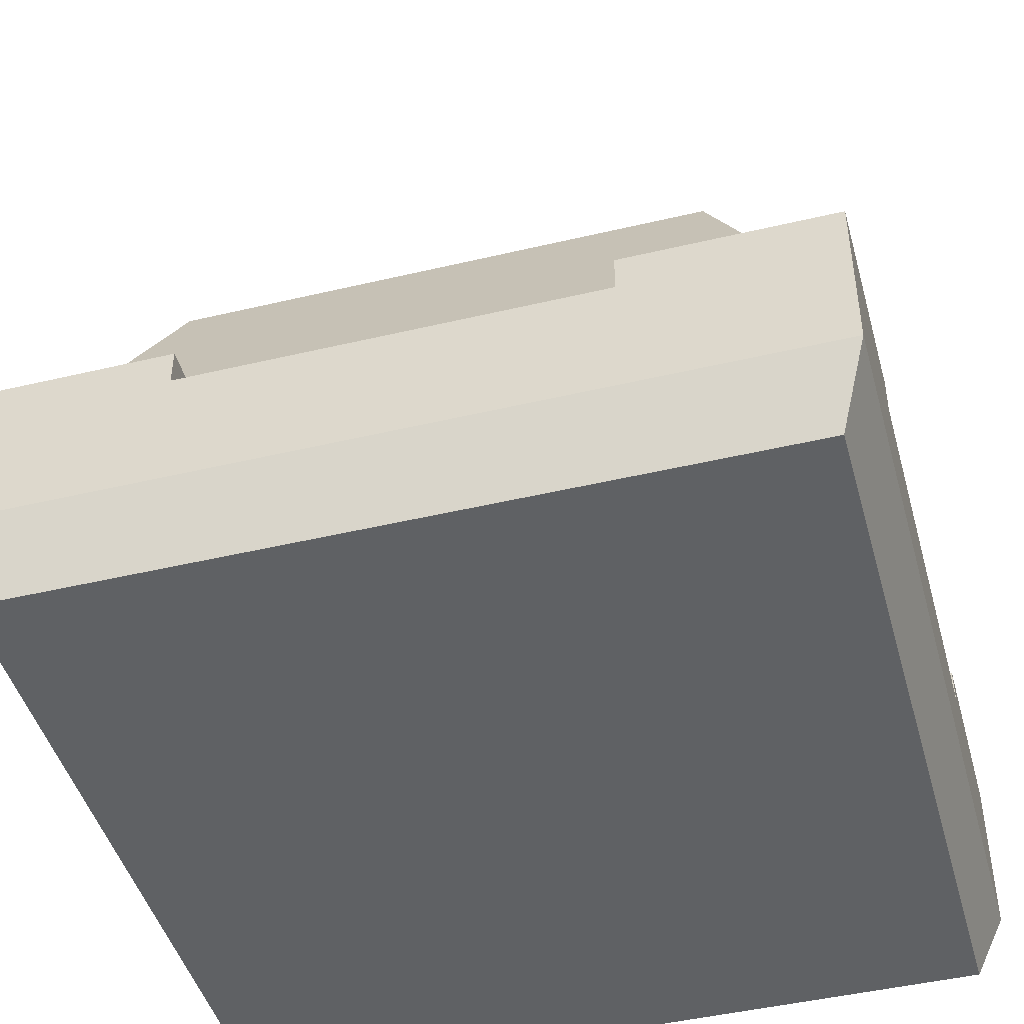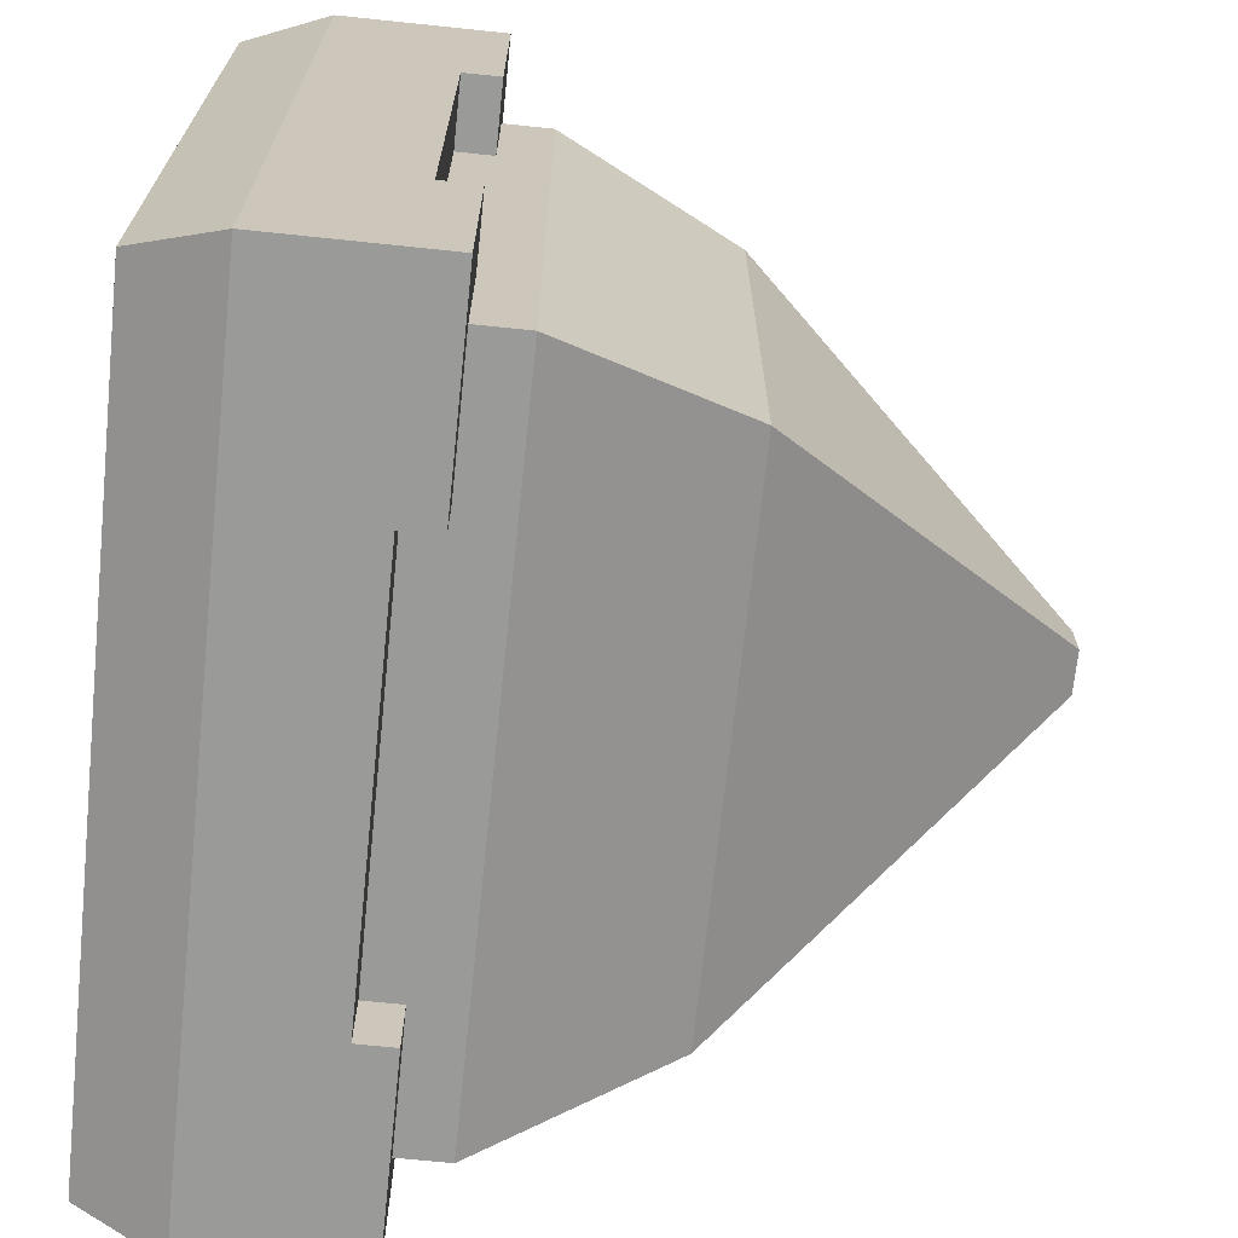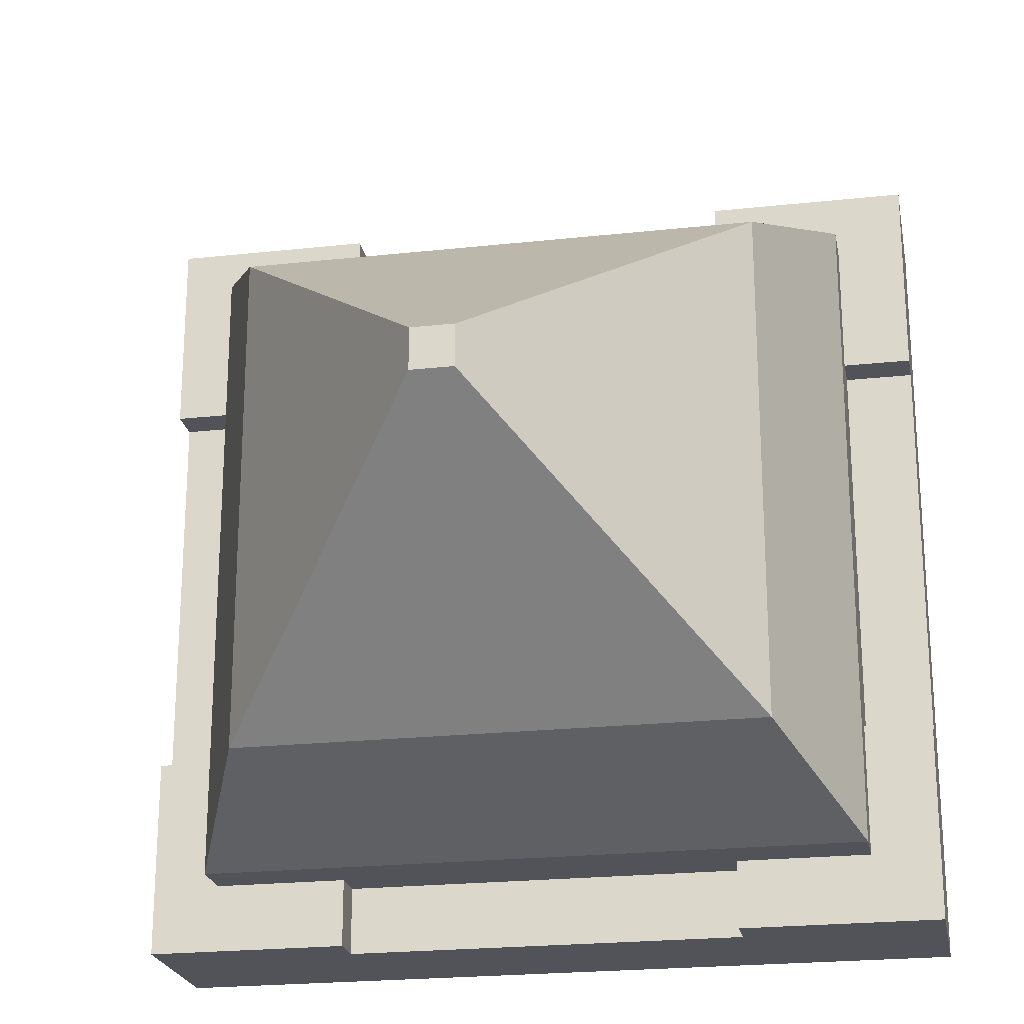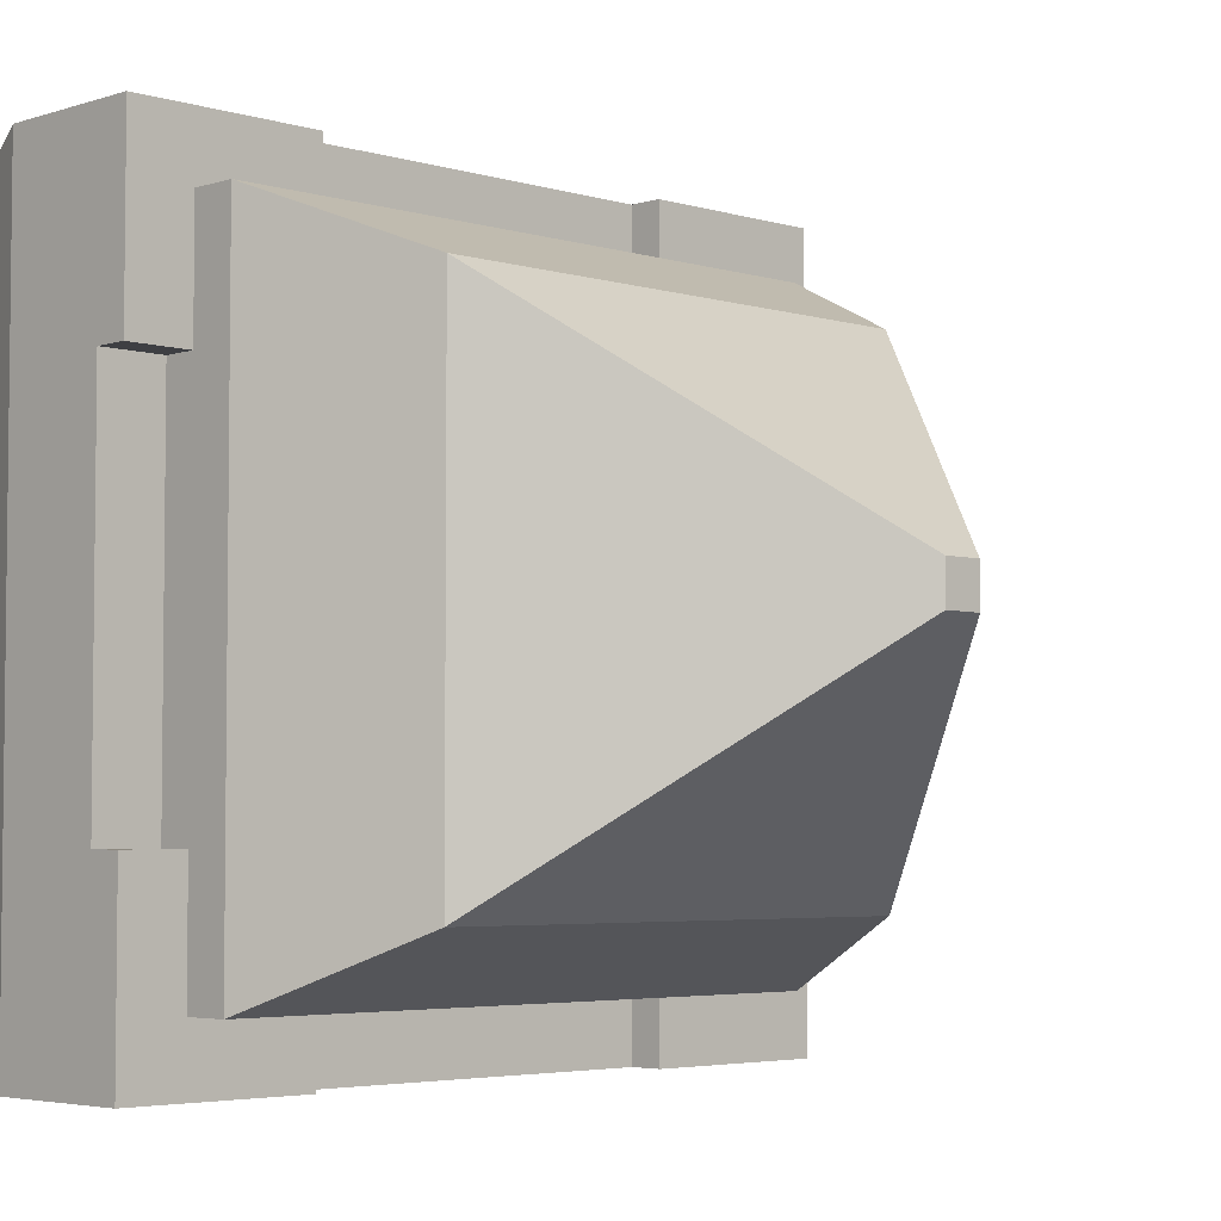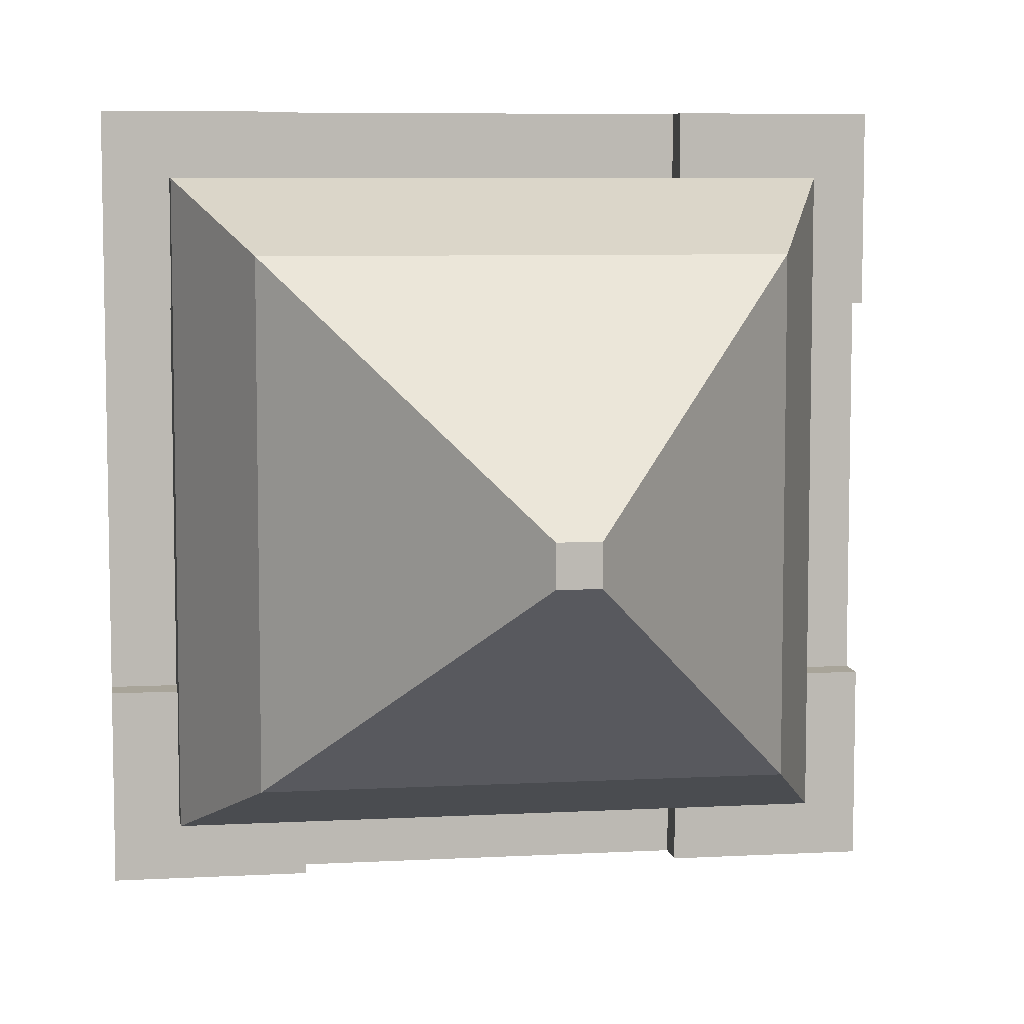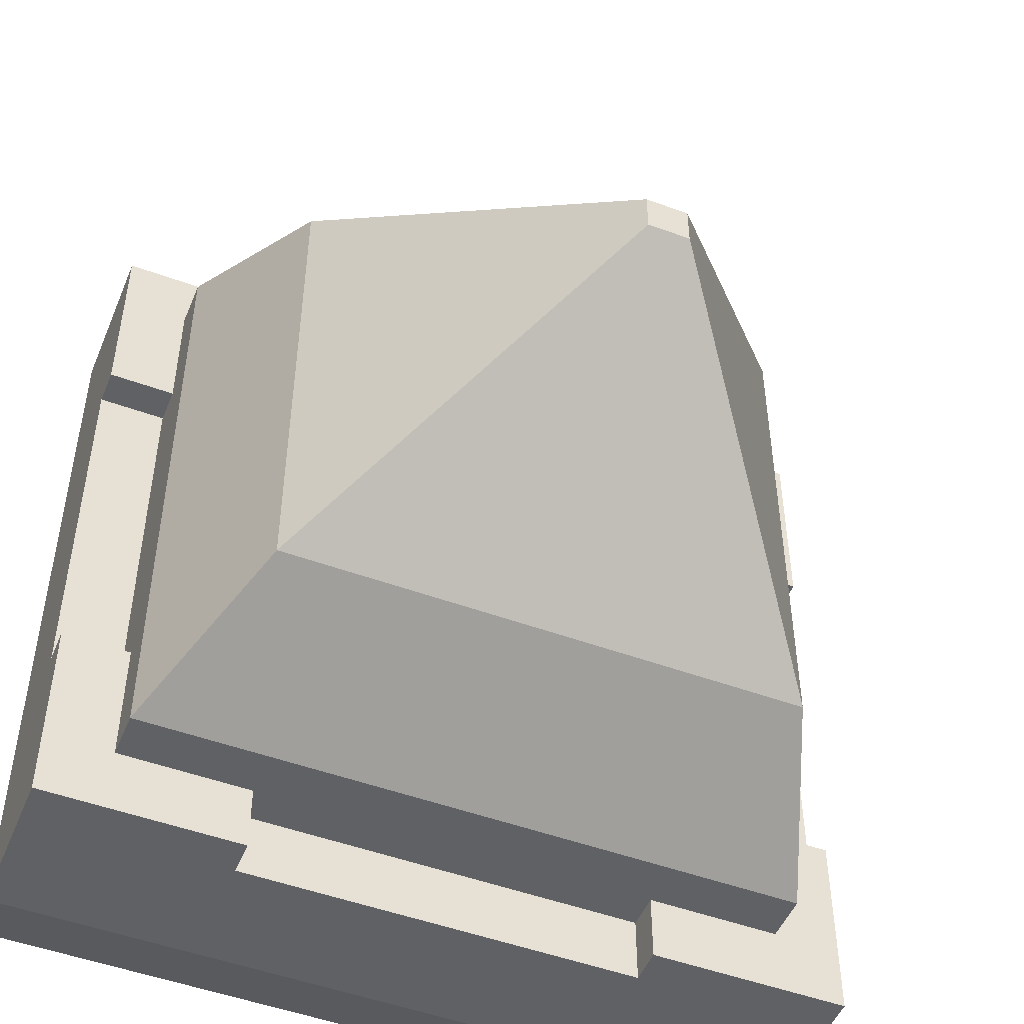
<metadata>
{"format":"obj","ext":"obj","renderer":"f3d","projection":"perspective","resolution":1024,"background":"white","views":[{"elev":-45.6,"azim":15.3,"up":"+Y"},{"elev":-69.2,"azim":84.0,"up":"+Z"},{"elev":-22.7,"azim":-169.4,"up":"+Z"},{"elev":-4.2,"azim":135.6,"up":"+Z"},{"elev":7.1,"azim":171.2,"up":"+Z"},{"elev":-49.7,"azim":157.9,"up":"+Z"}]}
</metadata>
<code>
g towerSquareTopRoofHighDetail
v -10 1 0
v -10 1 10
v -9.65 0 0.35
v -9.65 0 9.65
v 0 1 0
v -0.35 0 0.35
v 0 1 10
v -0.35 0 9.65
v 0 3 7.5
v 0 2.55 7.5
v 0 3 10
v 0 2.55 2.5
v -1.444e-14 3 2.5
v -1.444e-14 3 0
v -2.5 2.55 10
v -2.5 3 10
v -7.5 2.55 10
v -10 3 10
v -7.5 3 10
v -0.8475 2.55 2.5
v -0.8475 2.55 7.5
v -2.5 2.55 9.152
v -7.5 2.55 9.152
v -9.152 2.55 2.5
v -9.152 2.55 7.5
v -10 2.55 2.5
v -10 2.55 7.5
v -0.8475 3 0.8475
v -2.5 3 0
v -2.5 3 0.8475
v -0.8475 3 2.5
v -0.8475 3 7.5
v -0.8475 3 9.152
v -2.5 3 9.152
v -9.152 3 7.5
v -9.152 3 9.152
v -10 3 7.5
v -7.5 3 9.152
v -2.5 2.55 0
v -2.5 2.55 0.8475
v -7.5 2.55 0
v -7.5 2.55 0.8475
v -10 3 0
v -7.5 3 0
v -7.5 3 0.8475
v -9.152 3 0.8475
v -9.152 3 2.5
v -10 3 2.5
v -0.8475 3.6 9.152
v -9.152 3.6 9.152
v -0.8475 3.6 0.8475
v -4.742 9.5 4.742
v -4.742 9.5 5.258
v -5.258 9.5 4.742
v -5.258 9.5 5.258
v -9.152 3.6 0.8475
v -8.233 5.8 1.767
v -1.767 5.8 1.767
v -8.233 5.8 8.233
v -1.767 5.8 8.233
f 2 1 3
f 3 4 2
f 6 5 7
f 7 8 6
f 10 9 11
f 10 11 7
f 12 10 7
f 12 7 5
f 13 12 5
f 5 14 13
f 4 8 7
f 7 2 4
f 2 7 11
f 11 15 2
f 11 16 15
f 2 15 17
f 17 18 2
f 17 19 18
f 6 3 1
f 1 5 6
f 10 12 20
f 20 21 10
f 15 22 23
f 23 17 15
f 25 24 26
f 26 27 25
f 28 13 14
f 14 29 28
f 29 30 28
f 13 28 31
f 11 9 32
f 32 33 11
f 33 16 11
f 33 34 16
f 36 35 37
f 36 37 18
f 36 18 19
f 19 38 36
f 25 27 37
f 37 35 25
f 20 12 13
f 13 31 20
f 34 22 15
f 15 16 34
f 29 39 40
f 40 30 29
f 40 39 41
f 41 42 40
f 10 21 32
f 32 9 10
f 23 38 19
f 19 17 23
f 6 8 4
f 4 3 6
f 5 1 43
f 43 41 5
f 43 44 41
f 5 41 39
f 39 14 5
f 39 29 14
f 45 44 43
f 43 46 45
f 43 47 46
f 43 48 47
f 26 24 47
f 47 48 26
f 41 44 45
f 45 42 41
f 43 1 2
f 2 26 43
f 2 27 26
f 2 37 27
f 2 18 37
f 43 26 48
f 34 33 49
f 49 50 34
f 34 50 36
f 34 36 38
f 34 38 23
f 23 22 34
f 28 51 49
f 49 31 28
f 49 20 31
f 49 32 20
f 49 33 32
f 20 32 21
f 53 52 54
f 54 55 53
f 45 46 56
f 56 30 45
f 56 28 30
f 56 51 28
f 45 30 40
f 40 42 45
f 47 24 25
f 47 25 35
f 47 35 50
f 47 50 56
f 56 46 47
f 35 36 50
f 51 56 57
f 57 58 51
f 59 50 49
f 49 60 59
f 49 51 58
f 58 60 49
f 57 56 50
f 50 59 57
f 58 57 54
f 54 52 58
f 59 60 53
f 53 55 59
f 54 57 59
f 59 55 54
f 60 58 52
f 52 53 60

</code>
